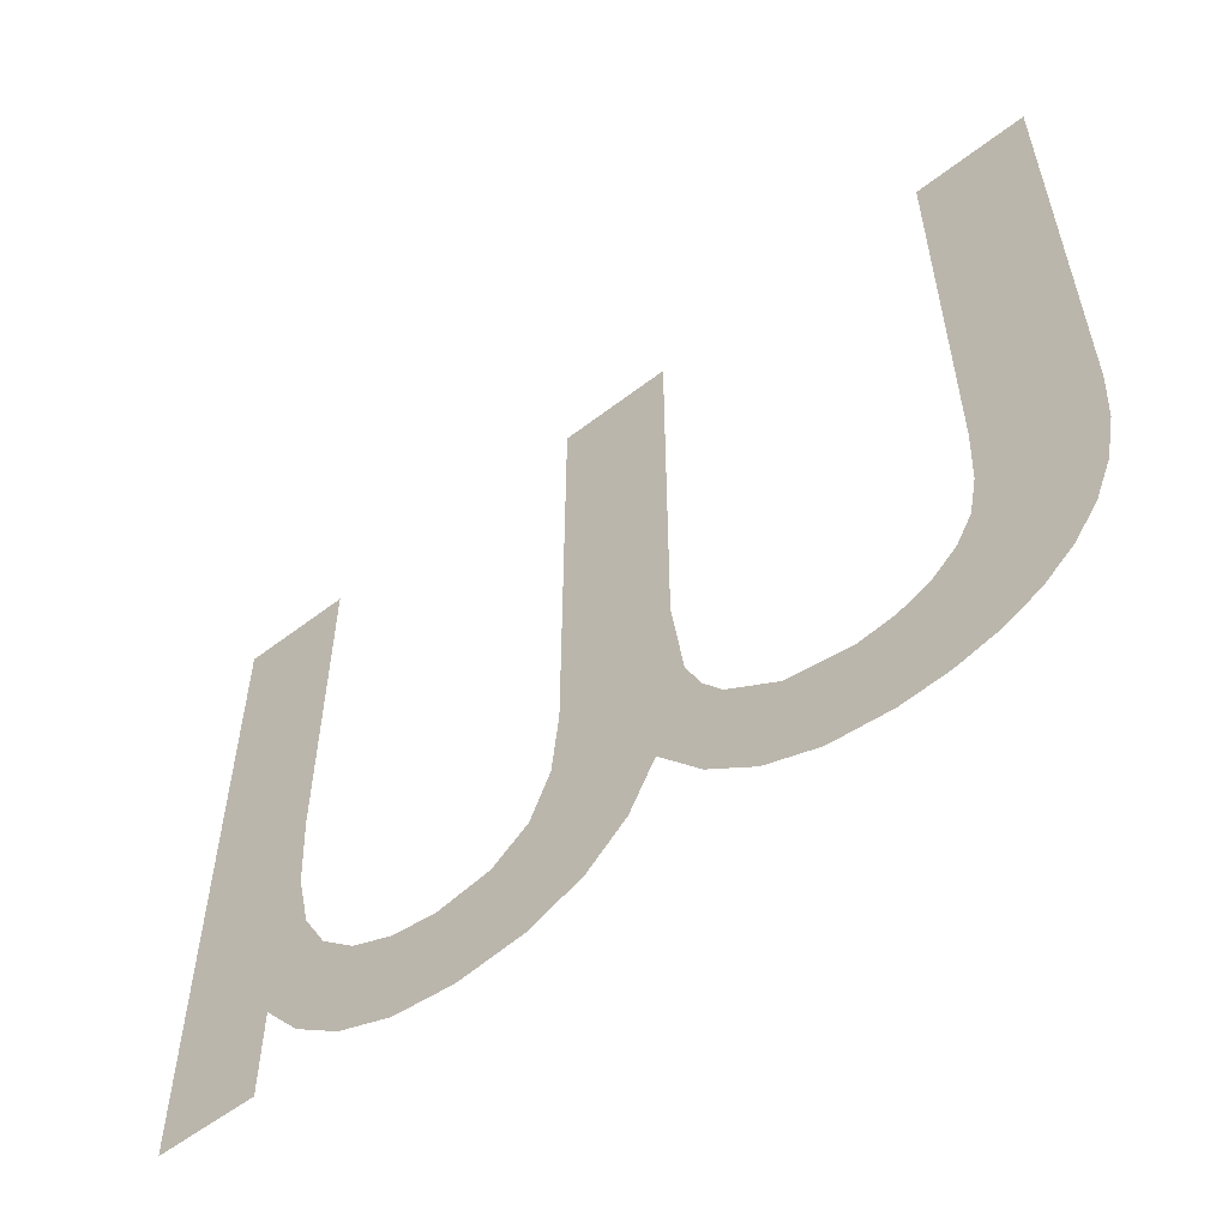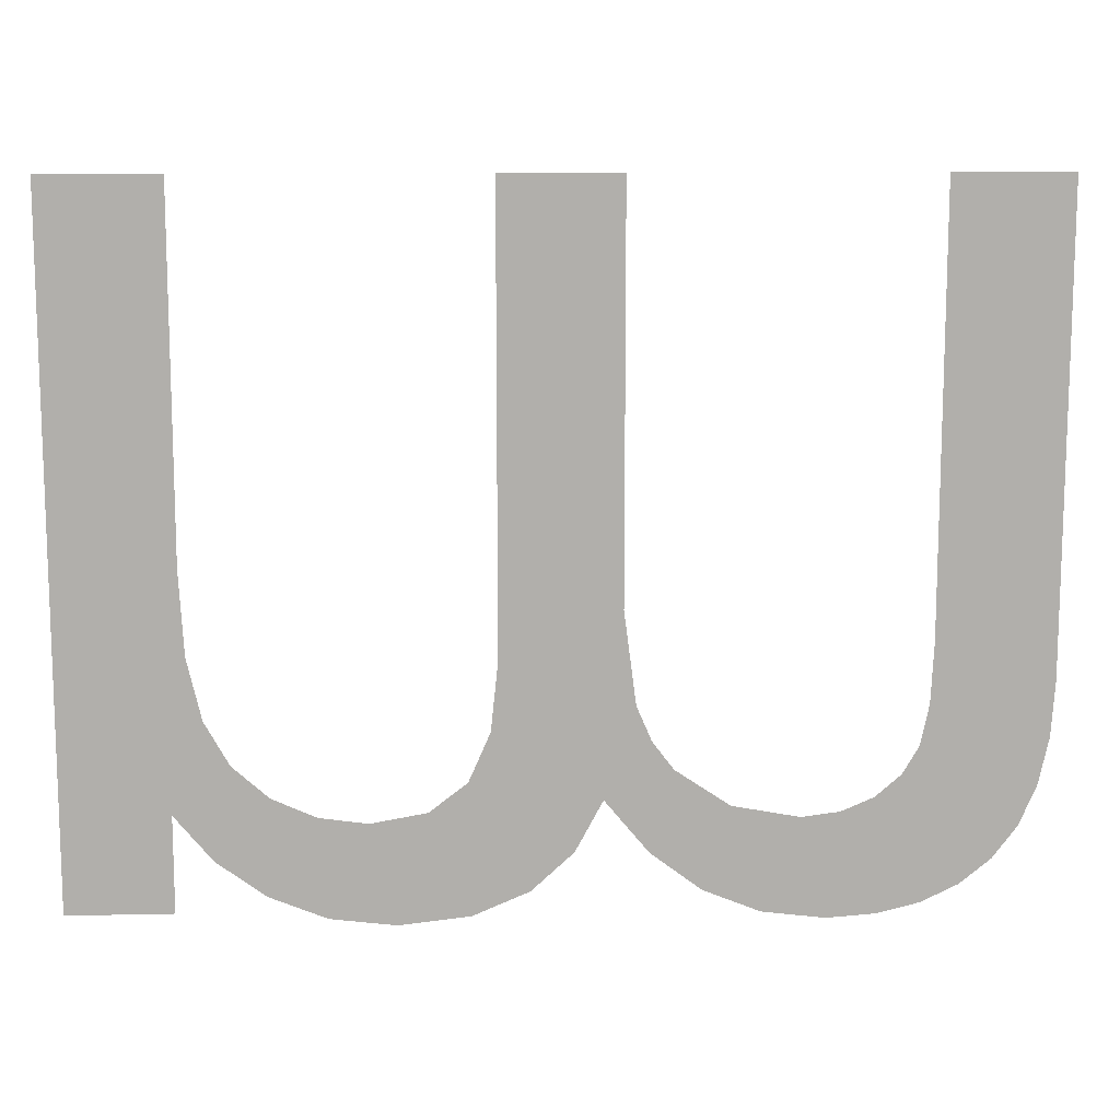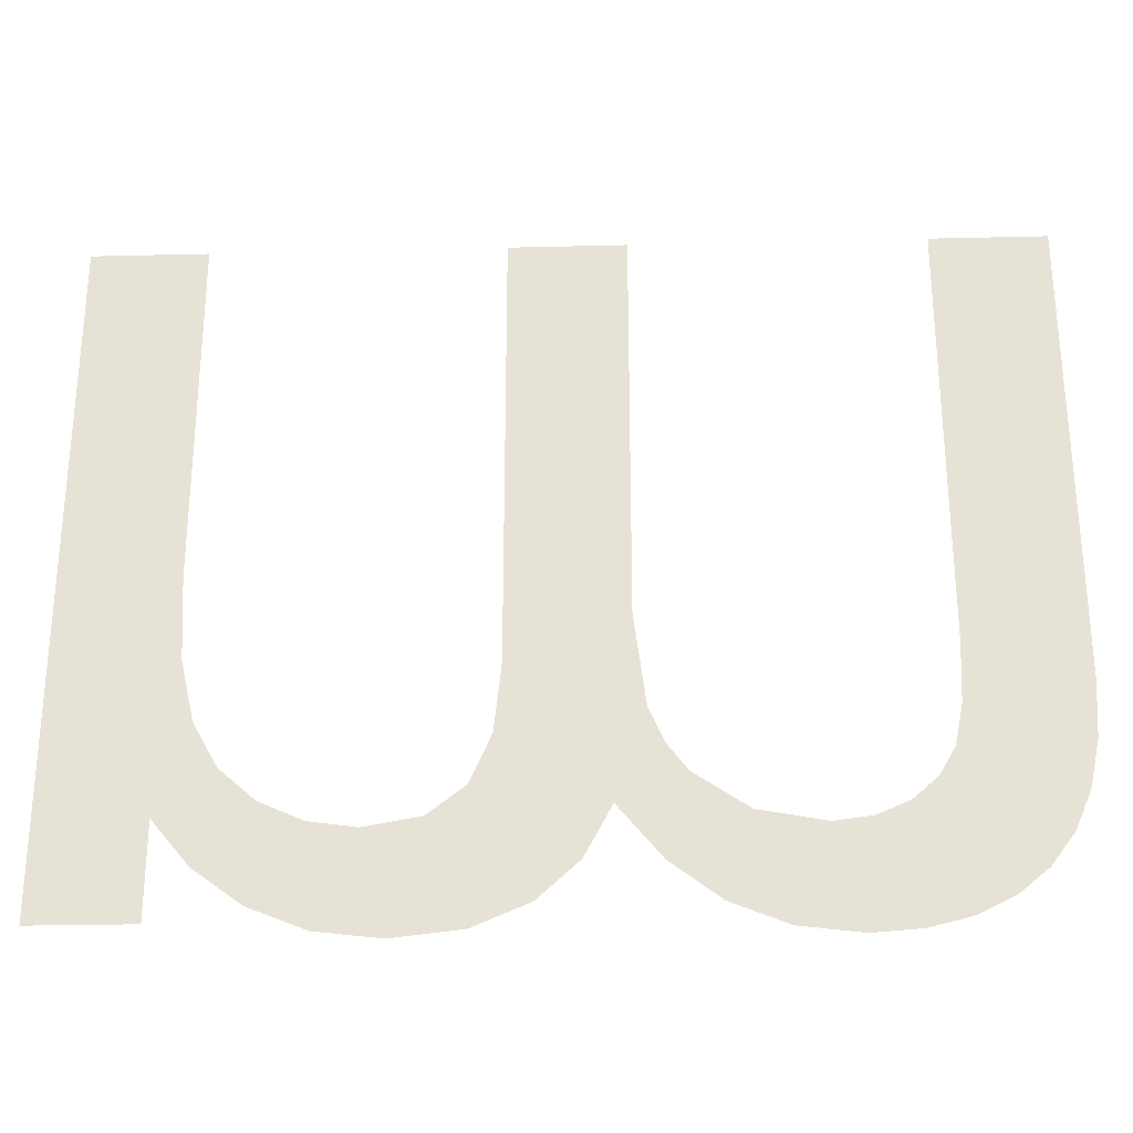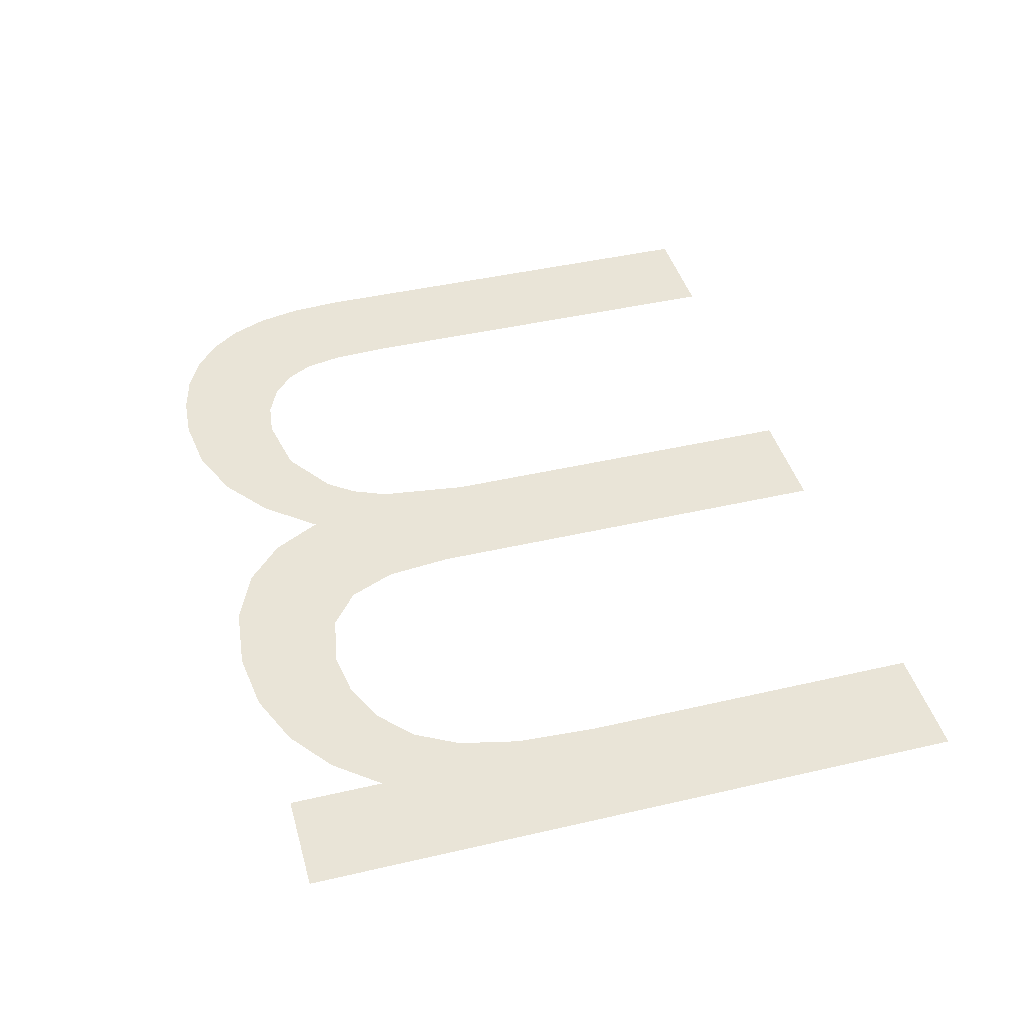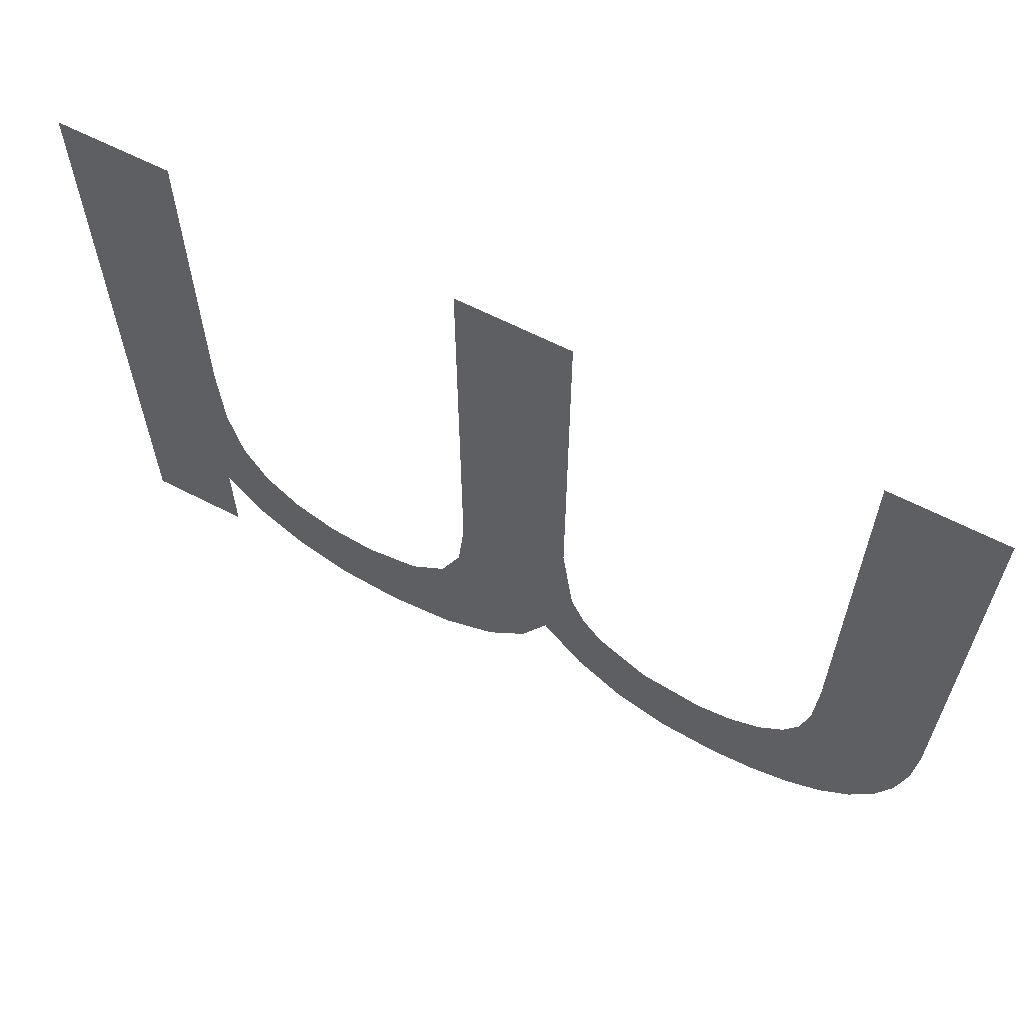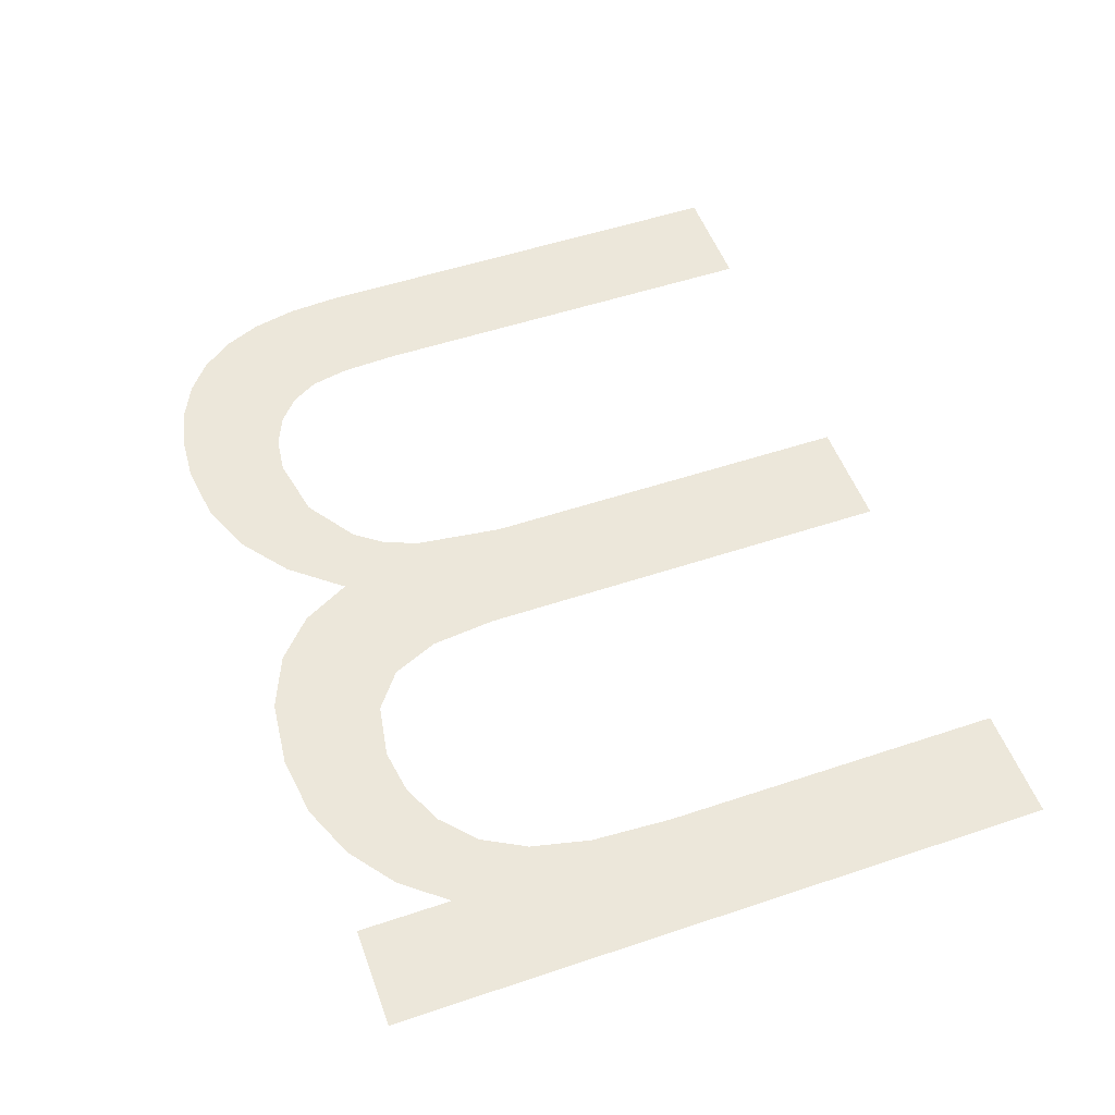
<metadata>
{"format":"obj","ext":"obj","renderer":"f3d","projection":"perspective","resolution":1024,"background":"white","views":[{"elev":-55.9,"azim":39.0,"up":"+Z"},{"elev":12.1,"azim":-2.9,"up":"+Z"},{"elev":-27.6,"azim":2.1,"up":"+Z"},{"elev":43.1,"azim":-105.4,"up":"+Y"},{"elev":62.5,"azim":27.7,"up":"+Z"},{"elev":52.6,"azim":-109.8,"up":"+Y"}]}
</metadata>
<code>
o #ID1026
v -0.328 0.01051 0.1437
v -0.3282 0.01051 0.1451
v -0.3283 0.01051 0.144
v -0.3281 0.01051 0.1445
v -0.328 0.01051 0.1444
v -0.3278 0.01051 0.1435
v -0.3279 0.01051 0.1442
v -0.3276 0.01051 0.144
v -0.3274 0.01051 0.1434
v -0.3272 0.01051 0.1439
v -0.3271 0.01051 0.1434
v -0.327 0.01051 0.144
v -0.3268 0.01051 0.1434
v -0.3269 0.01051 0.144
v -0.3267 0.01051 0.1442
v -0.3266 0.01051 0.1434
v -0.3266 0.01051 0.1443
v -0.3266 0.01051 0.1445
v -0.3264 0.01051 0.1435
v -0.3266 0.01051 0.1449
v -0.3266 0.01051 0.1473
v -0.3259 0.01051 0.1473
v -0.3262 0.01051 0.1437
v -0.3261 0.01051 0.1439
v -0.326 0.01051 0.1441
v -0.3259 0.01051 0.1443
v -0.3259 0.01051 0.1447
v -0.3305 0.01051 0.144
v -0.3304 0.01051 0.1448
v -0.3305 0.01051 0.1453
v -0.3303 0.01051 0.1437
v -0.3304 0.01051 0.1445
v -0.3302 0.01051 0.1443
v -0.3301 0.01051 0.1435
v -0.33 0.01051 0.1441
v -0.3297 0.01051 0.1434
v -0.3298 0.01051 0.144
v -0.3295 0.01051 0.1439
v -0.3294 0.01051 0.1434
v -0.3292 0.01051 0.144
v -0.329 0.01051 0.1434
v -0.329 0.01051 0.1441
v -0.3289 0.01051 0.1444
v -0.3287 0.01051 0.1435
v -0.3288 0.01051 0.1448
v -0.3288 0.01051 0.1473
v -0.3282 0.01051 0.1473
v -0.3284 0.01051 0.1438
v -0.3305 0.01051 0.1435
v -0.3311 0.01051 0.1473
v -0.3311 0.01051 0.1435
v -0.3305 0.01051 0.1473
v -0.3305 0.01051 0.1453
v -0.3305 0.01051 0.144
v -0.3305 0.01051 0.1473
v -0.3311 0.01051 0.1473
v -0.3305 0.01051 0.1435
v -0.3311 0.01051 0.1435
v -0.3282 0.01051 0.1451
v -0.3283 0.01051 0.144
v -0.3282 0.01051 0.1473
v -0.3284 0.01051 0.1438
v -0.3287 0.01051 0.1435
v -0.3288 0.01051 0.1473
v -0.3288 0.01051 0.1448
v -0.3289 0.01051 0.1444
v -0.329 0.01051 0.1434
v -0.329 0.01051 0.1441
v -0.3292 0.01051 0.144
v -0.3294 0.01051 0.1434
v -0.3295 0.01051 0.1439
v -0.3297 0.01051 0.1434
v -0.3298 0.01051 0.144
v -0.33 0.01051 0.1441
v -0.3301 0.01051 0.1435
v -0.3302 0.01051 0.1443
v -0.3303 0.01051 0.1437
v -0.3304 0.01051 0.1445
v -0.3304 0.01051 0.1448
v -0.3259 0.01051 0.1447
v -0.3259 0.01051 0.1443
v -0.3259 0.01051 0.1473
v -0.326 0.01051 0.1441
v -0.3261 0.01051 0.1439
v -0.3262 0.01051 0.1437
v -0.3264 0.01051 0.1435
v -0.3266 0.01051 0.1473
v -0.3266 0.01051 0.1449
v -0.3266 0.01051 0.1445
v -0.3266 0.01051 0.1434
v -0.3266 0.01051 0.1443
v -0.3267 0.01051 0.1442
v -0.3268 0.01051 0.1434
v -0.3269 0.01051 0.144
v -0.327 0.01051 0.144
v -0.3271 0.01051 0.1434
v -0.3272 0.01051 0.1439
v -0.3274 0.01051 0.1434
v -0.3276 0.01051 0.144
v -0.3278 0.01051 0.1435
v -0.3279 0.01051 0.1442
v -0.328 0.01051 0.1444
v -0.328 0.01051 0.1437
v -0.3281 0.01051 0.1445
f 1 2 3
f 2 1 4
f 4 1 5
f 5 1 6
f 5 6 7
f 7 6 8
f 8 6 9
f 8 9 10
f 10 9 11
f 10 11 12
f 12 11 13
f 12 13 14
f 14 13 15
f 15 13 16
f 15 16 17
f 17 16 18
f 18 16 19
f 18 19 20
f 20 19 21
f 21 19 22
f 22 19 23
f 22 23 24
f 22 24 25
f 22 25 26
f 22 26 27
f 28 29 30
f 29 28 31
f 29 31 32
f 32 31 33
f 33 31 34
f 33 34 35
f 35 34 36
f 35 36 37
f 37 36 38
f 38 36 39
f 38 39 40
f 40 39 41
f 40 41 42
f 42 41 43
f 43 41 44
f 43 44 45
f 45 44 46
f 46 44 47
f 47 44 48
f 47 48 3
f 47 3 2
f 49 50 51
f 50 49 28
f 50 28 52
f 52 28 30
f 53 54 55
f 55 54 56
f 54 57 56
f 58 56 57
f 59 60 61
f 60 62 61
f 62 63 61
f 61 63 64
f 64 63 65
f 65 63 66
f 63 67 66
f 66 67 68
f 68 67 69
f 67 70 69
f 69 70 71
f 70 72 71
f 71 72 73
f 73 72 74
f 72 75 74
f 74 75 76
f 75 77 76
f 76 77 78
f 78 77 79
f 77 54 79
f 53 79 54
f 80 81 82
f 81 83 82
f 83 84 82
f 84 85 82
f 85 86 82
f 82 86 87
f 87 86 88
f 88 86 89
f 86 90 89
f 89 90 91
f 91 90 92
f 90 93 92
f 92 93 94
f 94 93 95
f 93 96 95
f 95 96 97
f 96 98 97
f 97 98 99
f 98 100 99
f 99 100 101
f 101 100 102
f 100 103 102
f 102 103 104
f 104 103 59
f 60 59 103

</code>
